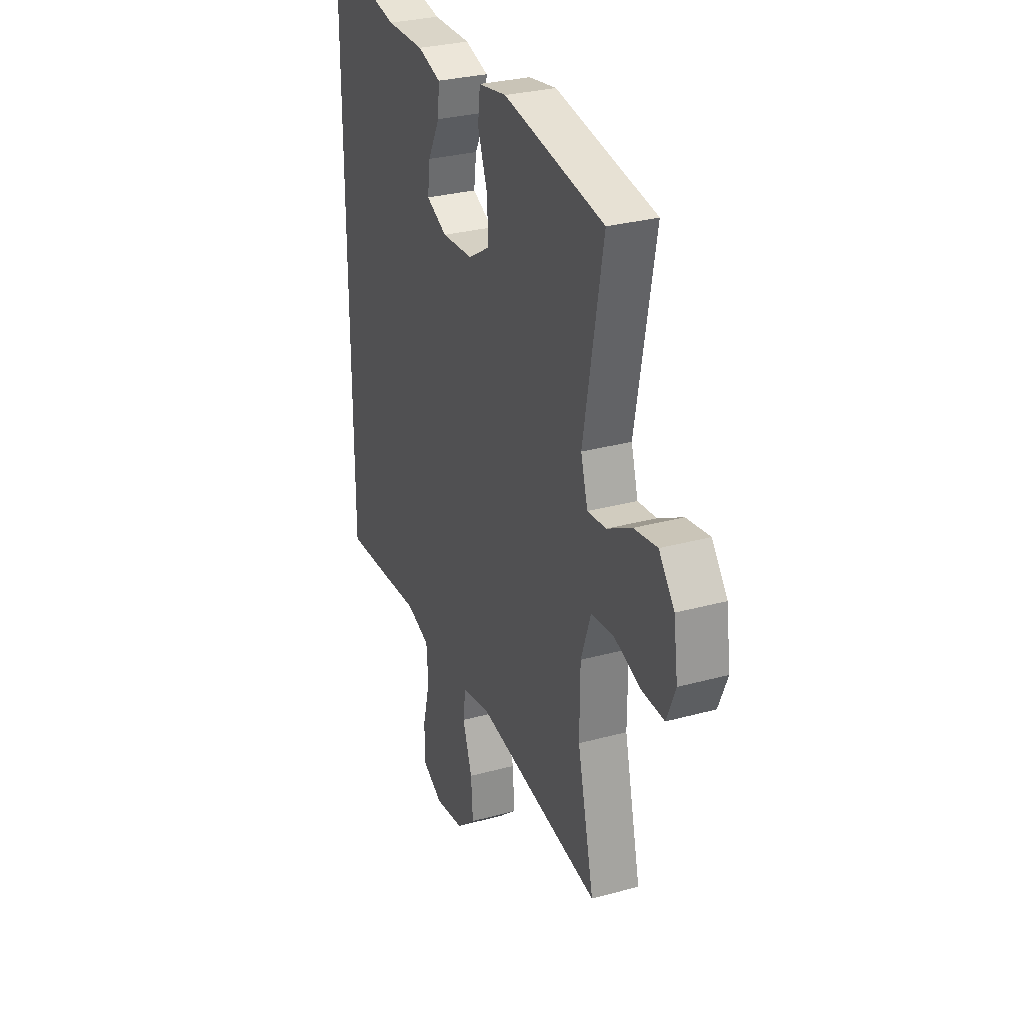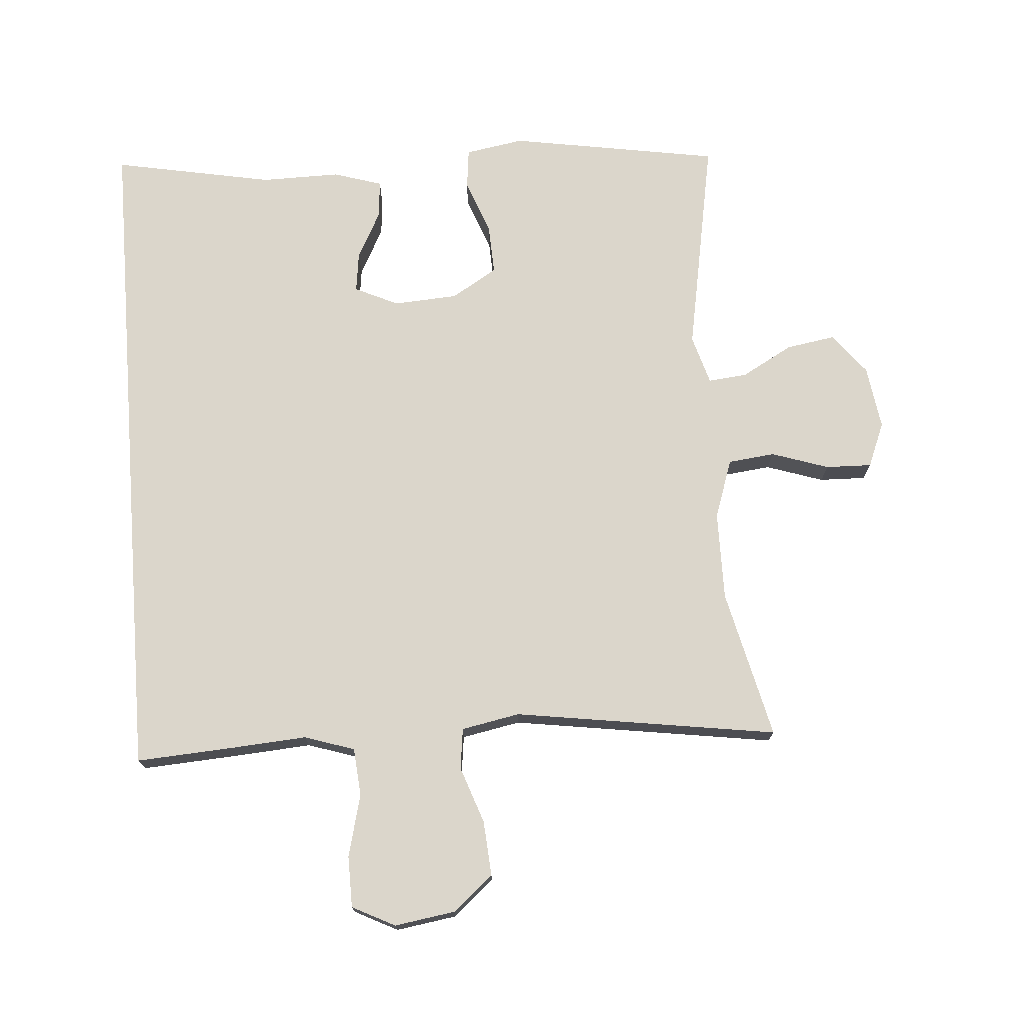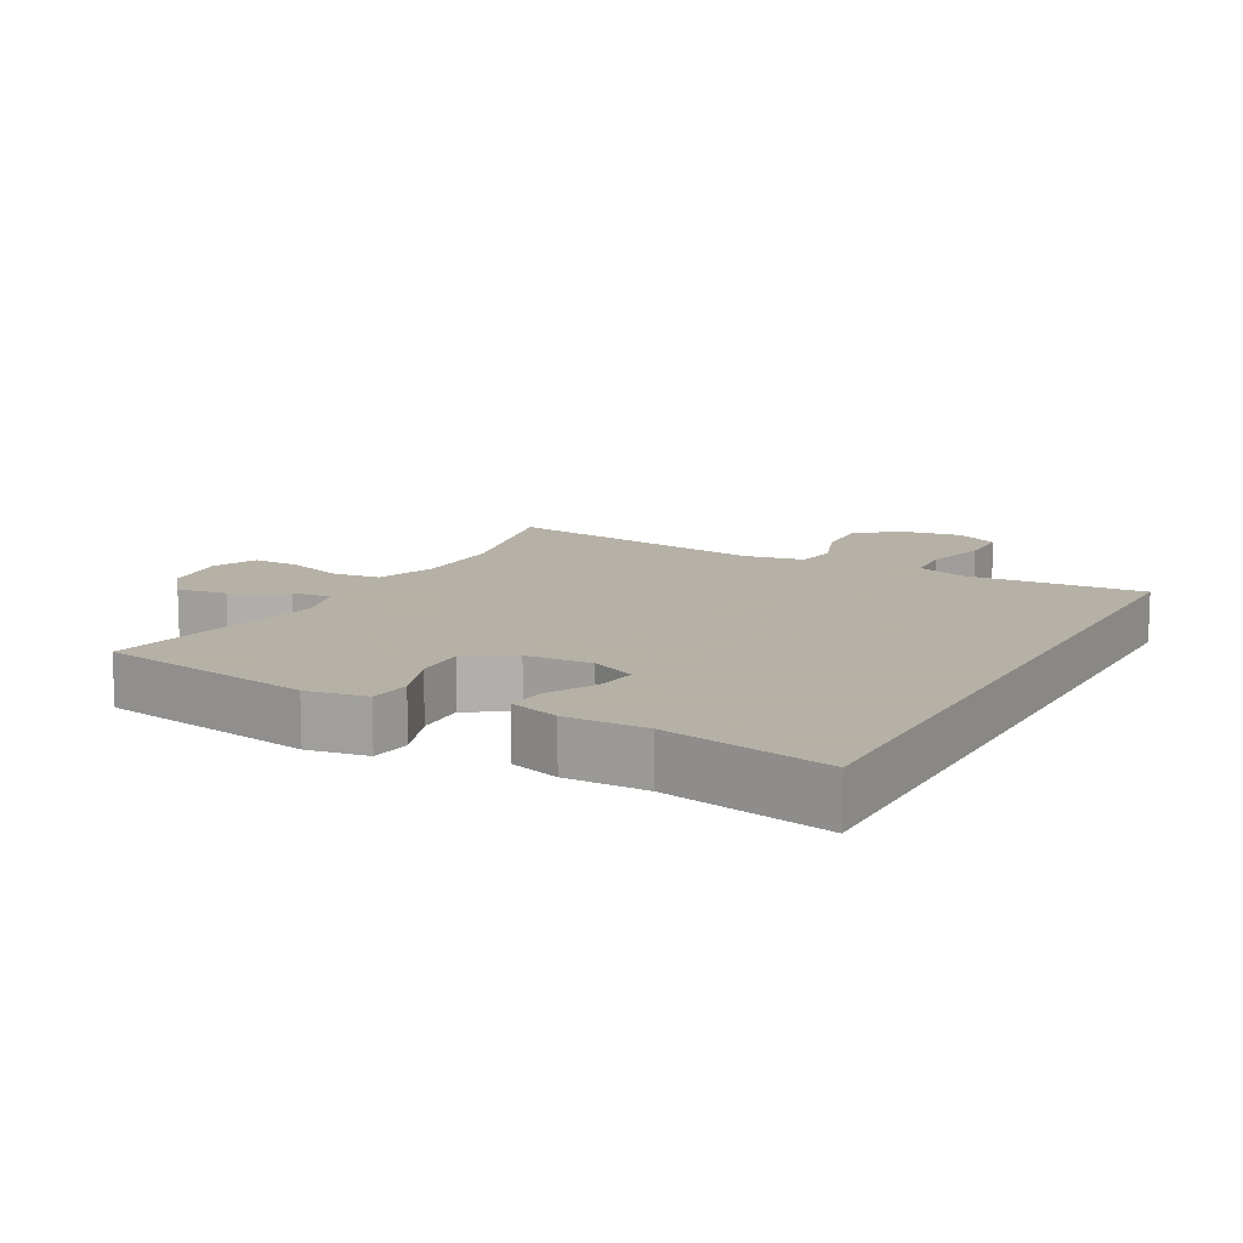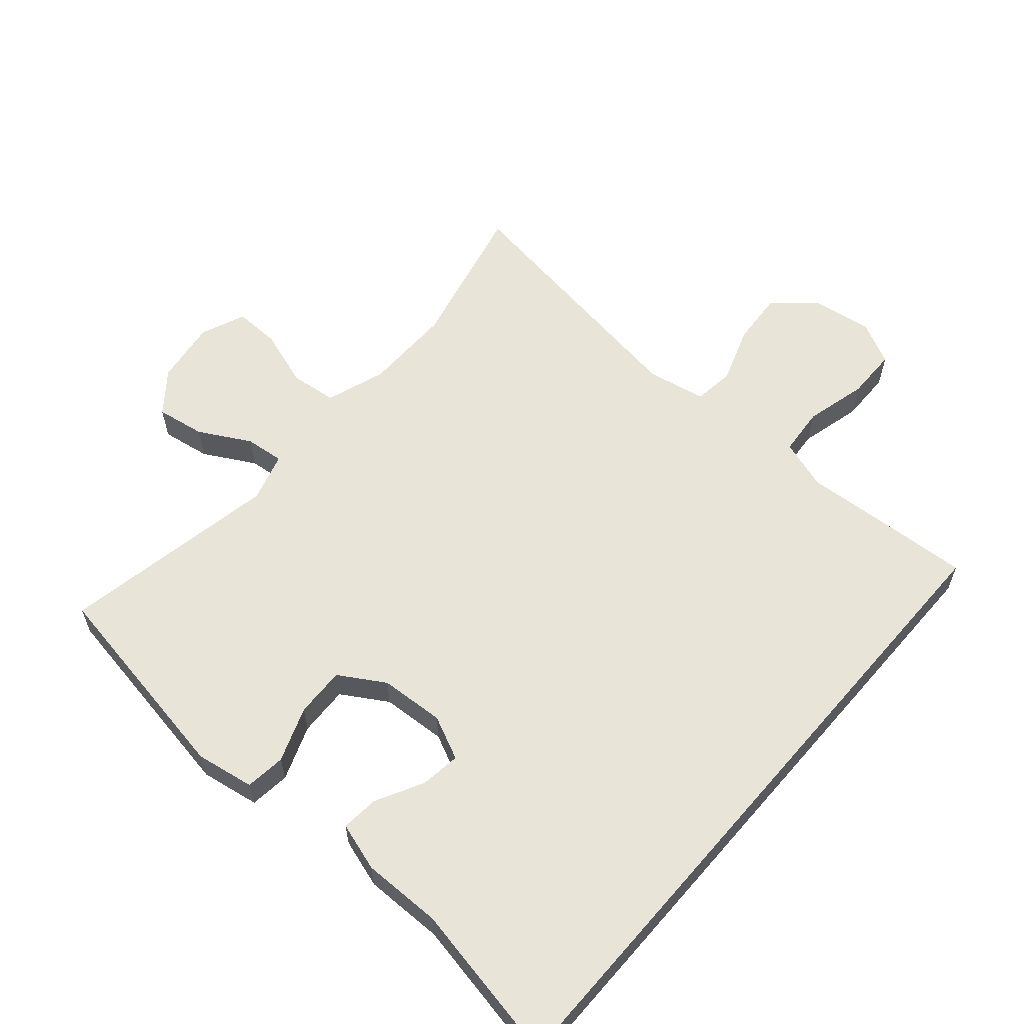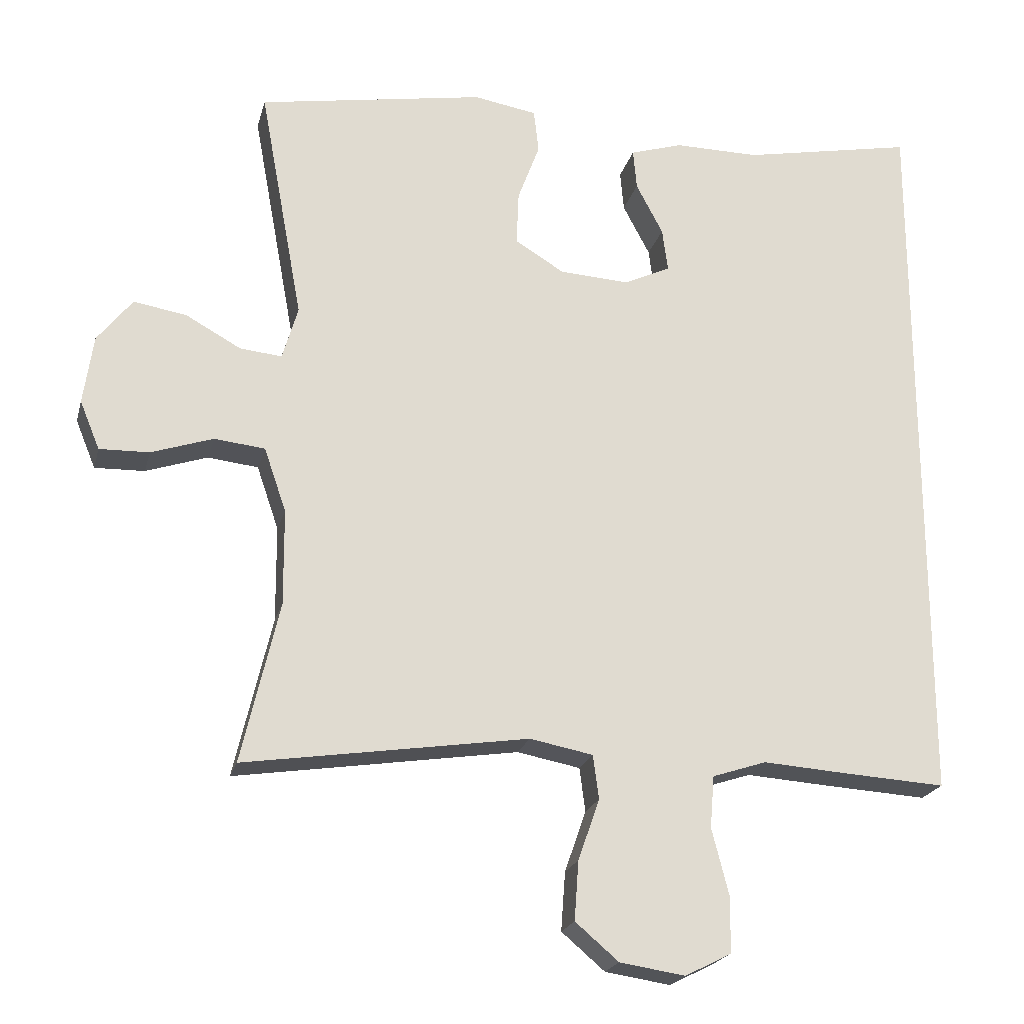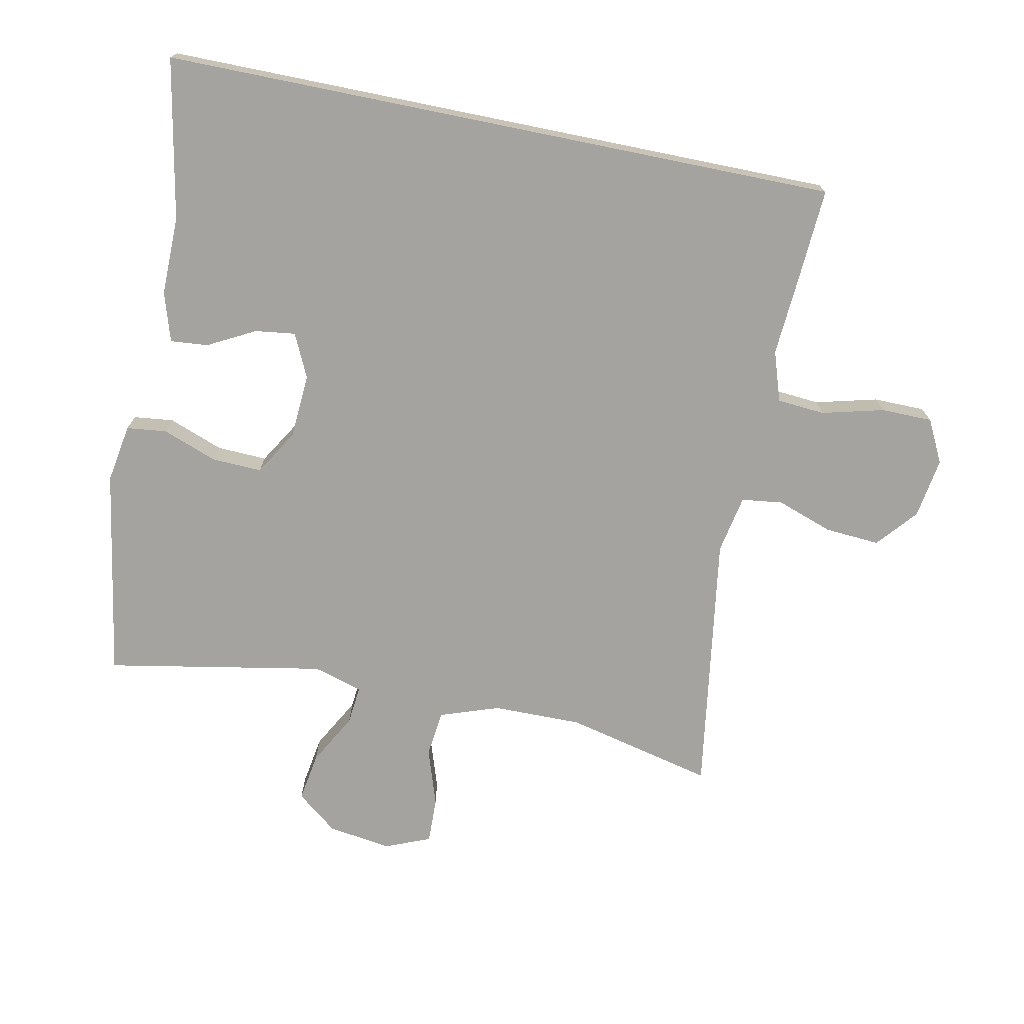
<metadata>
{"format":"obj","ext":"obj","renderer":"f3d","projection":"perspective","resolution":1024,"background":"white","views":[{"elev":29.7,"azim":-111.9,"up":"+Z"},{"elev":73.5,"azim":175.6,"up":"+Y"},{"elev":12.1,"azim":28.7,"up":"+Y"},{"elev":59.9,"azim":40.9,"up":"+Y"},{"elev":-21.2,"azim":-13.8,"up":"+Z"},{"elev":-72.9,"azim":78.5,"up":"+Y"}]}
</metadata>
<code>
v 0.5 0.07 0.561
v 0.5 0.07 -0.468
v 0.352 0.07 -0.459
v 0.237 0.07 -0.451
v 0.161 0.07 -0.476
v 0.155 0.07 -0.549
v 0.179 0.07 -0.643
v 0.178 0.07 -0.721
v 0.113 0.07 -0.754
v 0.021 0.07 -0.74
v -0.04 0.07 -0.688
v -0.034 0.07 -0.605
v -0.004 0.07 -0.519
v -0.012 0.07 -0.457
v -0.101 0.07 -0.44
v -0.5 0.07 -0.5
v -0.447 0.07 -0.274
v -0.448 0.07 -0.139
v -0.479 0.07 -0.049
v -0.55 0.07 -0.041
v -0.637 0.07 -0.07
v -0.707 0.07 -0.072
v -0.735 0.07 -0.004
v -0.721 0.07 0.093
v -0.672 0.07 0.155
v -0.598 0.07 0.143
v -0.52 0.07 0.1
v -0.461 0.07 0.094
v -0.439 0.07 0.169
v -0.5 0.07 0.5
v -0.181 0.07 0.554
v -0.092 0.07 0.539
v -0.085 0.07 0.478
v -0.116 0.07 0.395
v -0.119 0.07 0.319
v -0.05 0.07 0.277
v 0.048 0.07 0.271
v 0.114 0.07 0.302
v 0.106 0.07 0.363
v 0.068 0.07 0.435
v 0.063 0.07 0.492
v 0.137 0.07 0.515
v 0.257 0.07 0.514
v 0.5 0 0.561
v 0.5 0 -0.468
v 0.352 0 -0.459
v 0.237 0 -0.451
v 0.161 0 -0.476
v 0.155 0 -0.549
v 0.179 0 -0.643
v 0.178 0 -0.721
v 0.113 0 -0.754
v 0.021 0 -0.74
v -0.04 0 -0.688
v -0.034 0 -0.605
v -0.004 0 -0.519
v -0.012 0 -0.457
v -0.101 0 -0.44
v -0.5 0 -0.5
v -0.447 0 -0.274
v -0.448 0 -0.139
v -0.479 0 -0.049
v -0.55 0 -0.041
v -0.637 0 -0.07
v -0.707 0 -0.072
v -0.735 0 -0.004
v -0.721 0 0.093
v -0.672 0 0.155
v -0.598 0 0.143
v -0.52 0 0.1
v -0.461 0 0.094
v -0.439 0 0.169
v -0.5 0 0.5
v -0.181 0 0.554
v -0.092 0 0.539
v -0.085 0 0.478
v -0.116 0 0.395
v -0.119 0 0.319
v -0.05 0 0.277
v 0.048 0 0.271
v 0.114 0 0.302
v 0.106 0 0.363
v 0.068 0 0.435
v 0.063 0 0.492
v 0.137 0 0.515
v 0.257 0 0.514
f 40 41 42 43
f 39 40 43 1
f 38 39 1 2
f 37 38 2 3
f 36 37 3 4
f 35 36 4 5
f 31 32 33 34
f 29 30 31 34
f 28 29 34 35
f 24 25 26 27
f 24 27 28
f 23 24 28
f 20 21 22 23
f 19 20 23 28
f 18 19 28 35
f 15 16 17
f 14 15 17 18
f 10 11 12 13
f 8 9 10 13
f 6 7 8 13
f 6 13 14
f 14 18 35
f 5 6 14 35
f 86 85 84 83
f 44 86 83 82
f 45 44 82 81
f 46 45 81 80
f 47 46 80 79
f 48 47 79 78
f 77 76 75 74
f 77 74 73 72
f 78 77 72 71
f 70 69 68 67
f 71 70 67
f 71 67 66
f 66 65 64 63
f 71 66 63 62
f 78 71 62 61
f 60 59 58
f 61 60 58 57
f 56 55 54 53
f 56 53 52 51
f 56 51 50 49
f 57 56 49
f 78 61 57
f 78 57 49 48
f 1 44 45 2
f 2 45 46 3
f 3 46 47 4
f 4 47 48 5
f 5 48 49 6
f 6 49 50 7
f 7 50 51 8
f 8 51 52 9
f 9 52 53 10
f 10 53 54 11
f 11 54 55 12
f 12 55 56 13
f 13 56 57 14
f 14 57 58 15
f 15 58 59 16
f 16 59 60 17
f 17 60 61 18
f 18 61 62 19
f 19 62 63 20
f 20 63 64 21
f 21 64 65 22
f 22 65 66 23
f 23 66 67 24
f 24 67 68 25
f 25 68 69 26
f 26 69 70 27
f 27 70 71 28
f 28 71 72 29
f 29 72 73 30
f 30 73 74 31
f 31 74 75 32
f 32 75 76 33
f 33 76 77 34
f 34 77 78 35
f 35 78 79 36
f 36 79 80 37
f 37 80 81 38
f 38 81 82 39
f 39 82 83 40
f 40 83 84 41
f 41 84 85 42
f 42 85 86 43
f 43 86 44 1

</code>
